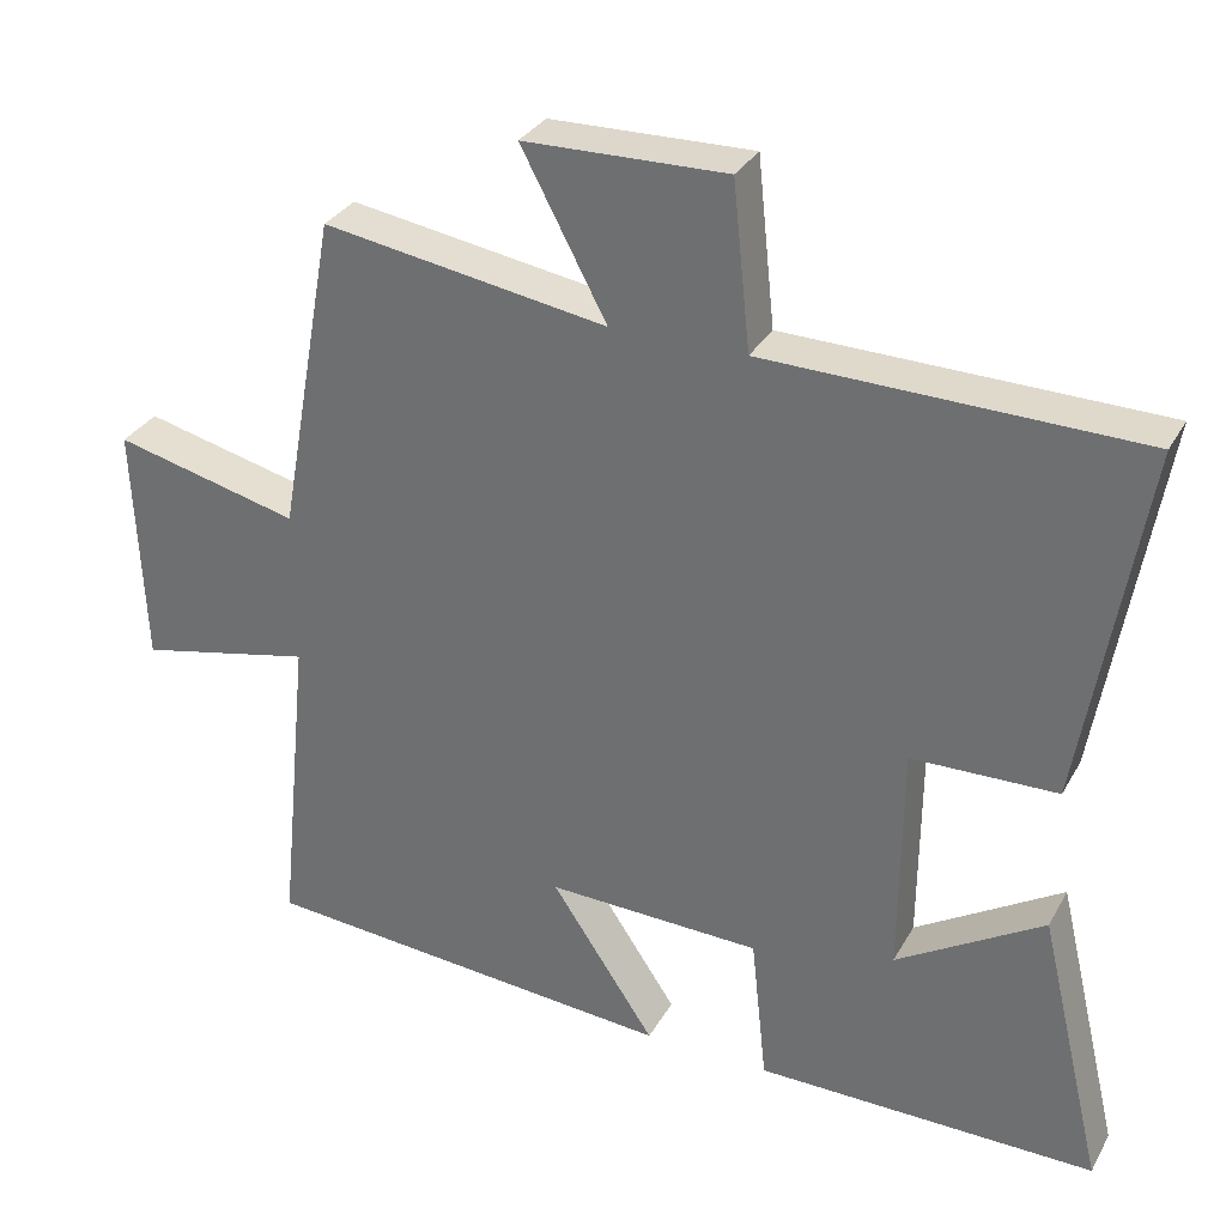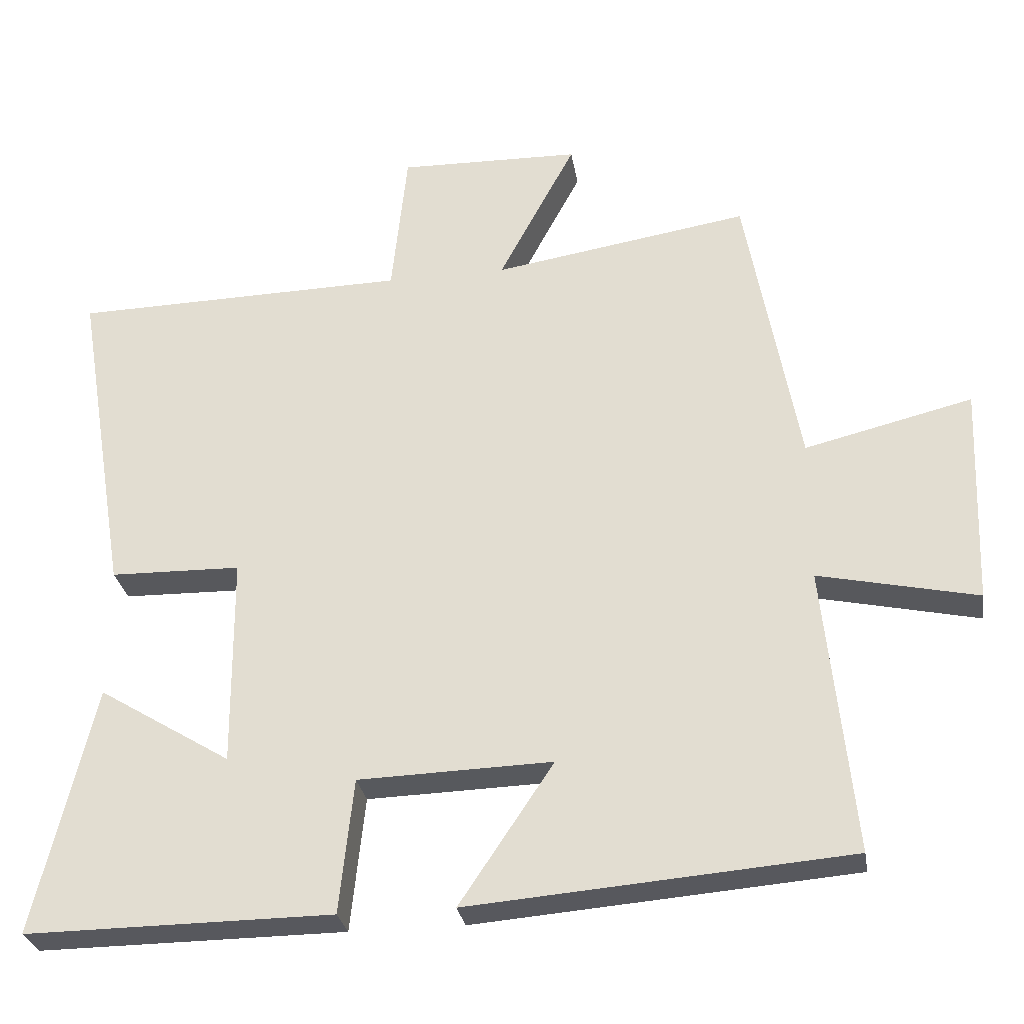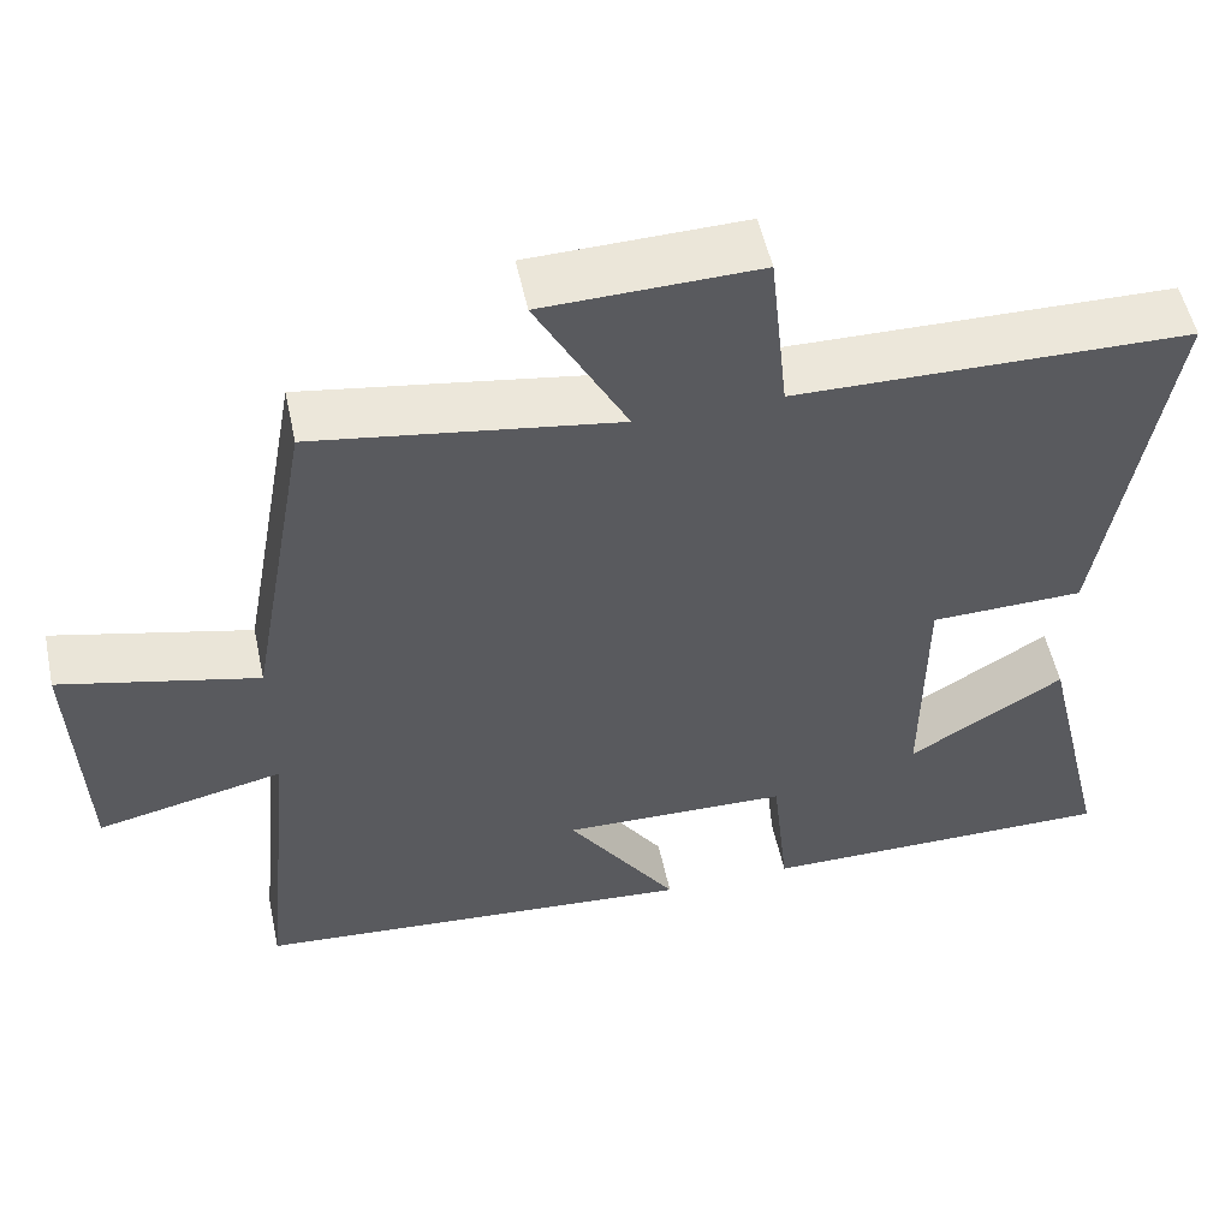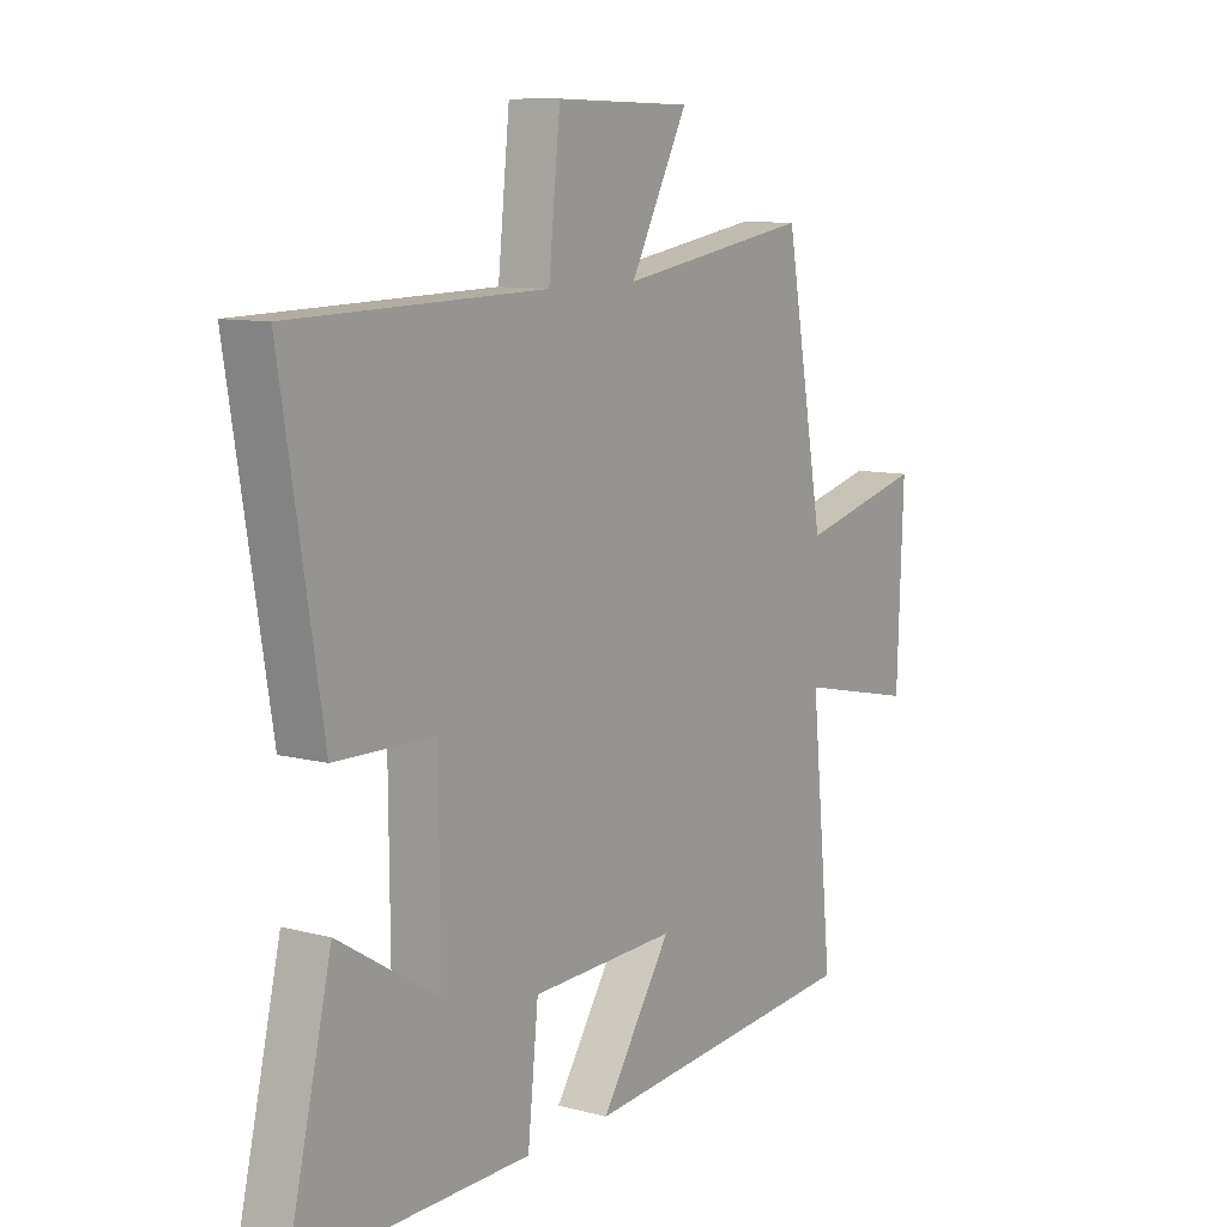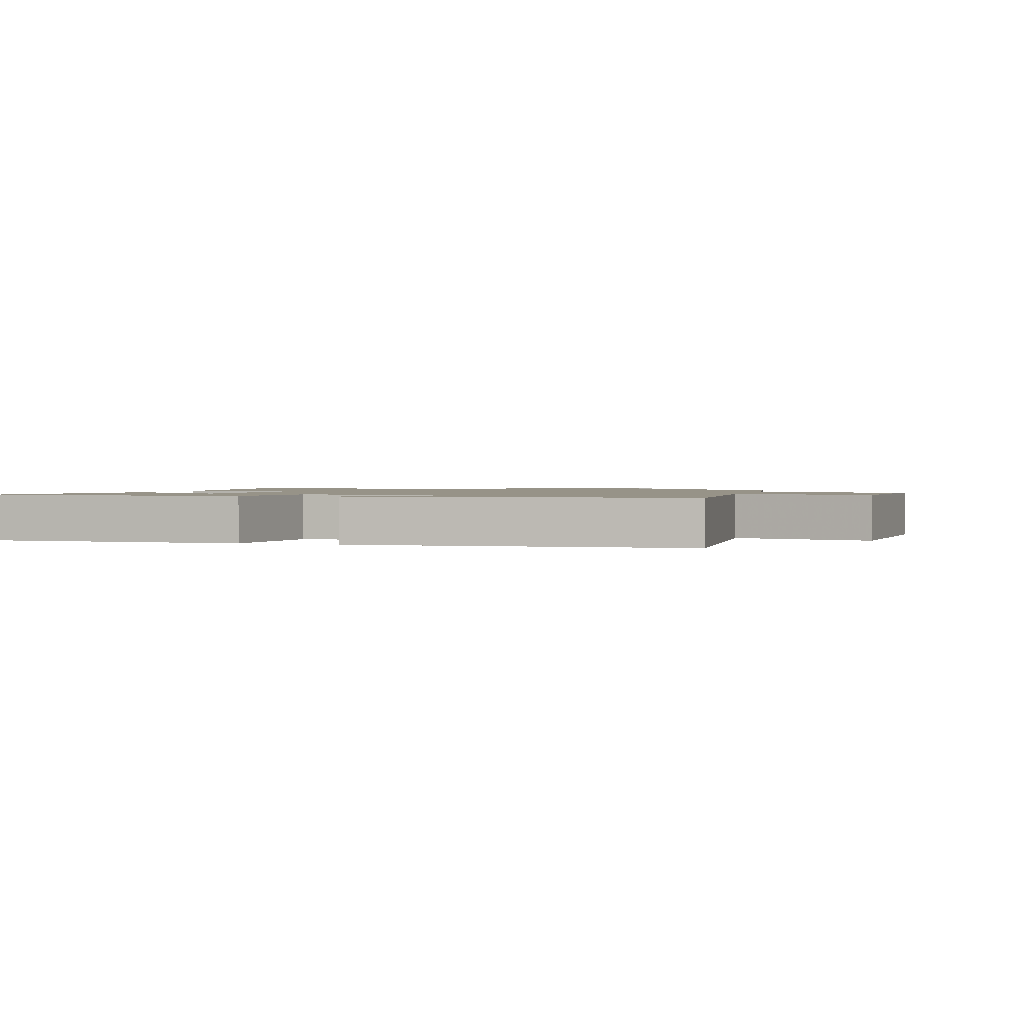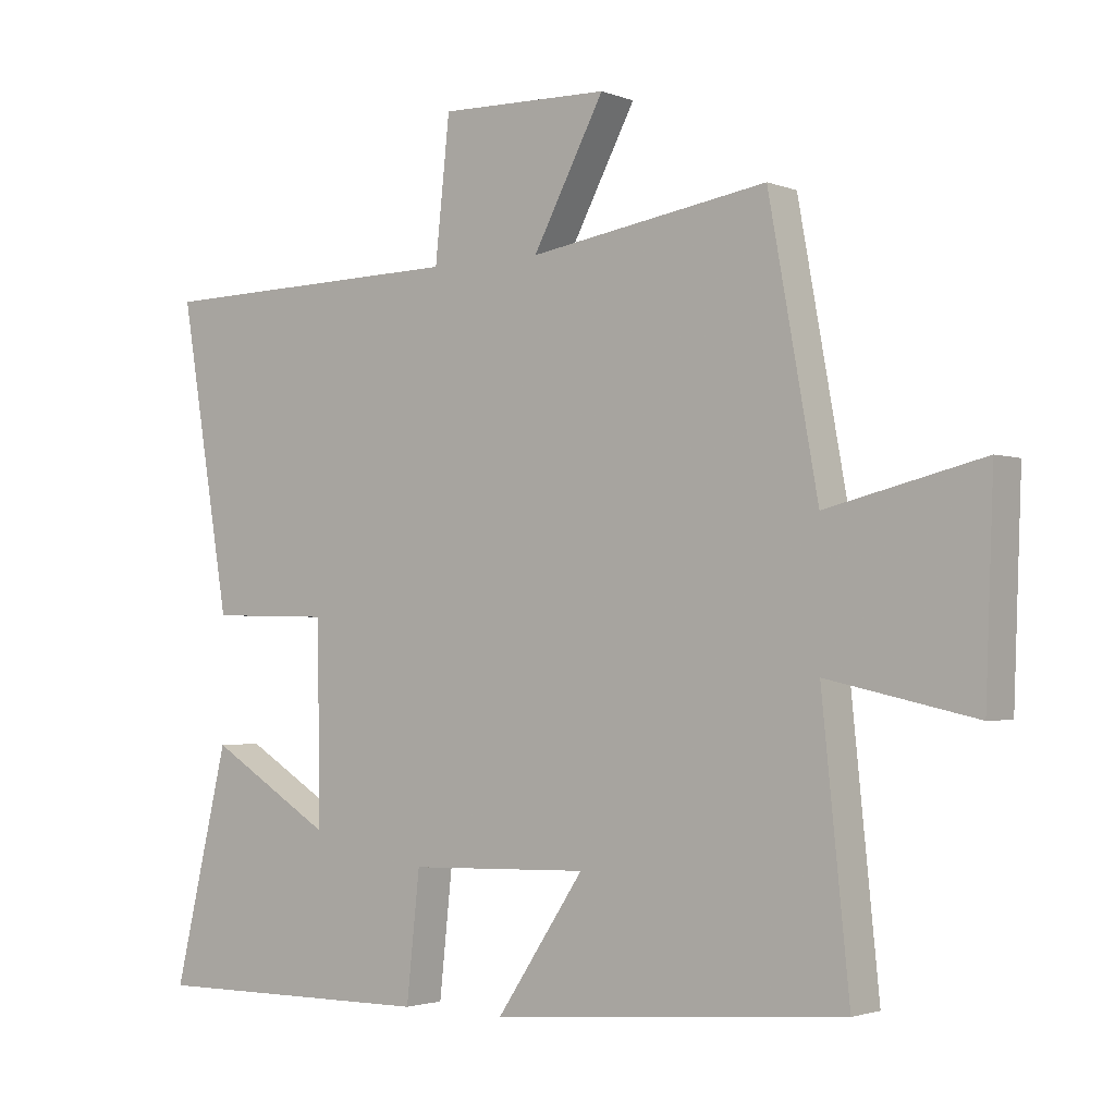
<metadata>
{"format":"obj","ext":"obj","renderer":"f3d","projection":"perspective","resolution":1024,"background":"white","views":[{"elev":31.6,"azim":25.0,"up":"+Z"},{"elev":-28.9,"azim":-170.7,"up":"+Z"},{"elev":53.8,"azim":-12.1,"up":"+Z"},{"elev":9.8,"azim":124.1,"up":"+Z"},{"elev":1.3,"azim":-161.9,"up":"+Y"},{"elev":-2.2,"azim":-142.9,"up":"+Z"}]}
</metadata>
<code>
v 0.583 0.07 -0.503
v 0.152 0.07 -0.5
v 0.132 0.07 -0.311
v -0.14 0.07 -0.303
v -0.008 0.07 -0.5
v -0.541 0.07 -0.457
v -0.5 0.07 -0.053
v -0.723 0.07 -0.102
v -0.735 0.07 0.206
v -0.5 0.07 0.149
v -0.426 0.07 0.557
v -0.066 0.07 0.5
v -0.174 0.07 0.703
v 0.082 0.07 0.709
v 0.104 0.07 0.5
v 0.576 0.07 0.491
v 0.5 0.07 0.032
v 0.316 0.07 0.028
v 0.314 0.07 -0.268
v 0.5 0.07 -0.154
v 0.583 0 -0.503
v 0.152 0 -0.5
v 0.132 0 -0.311
v -0.14 0 -0.303
v -0.008 0 -0.5
v -0.541 0 -0.457
v -0.5 0 -0.053
v -0.723 0 -0.102
v -0.735 0 0.206
v -0.5 0 0.149
v -0.426 0 0.557
v -0.066 0 0.5
v -0.174 0 0.703
v 0.082 0 0.709
v 0.104 0 0.5
v 0.576 0 0.491
v 0.5 0 0.032
v 0.316 0 0.028
v 0.314 0 -0.268
v 0.5 0 -0.154
f 19 20 1 2
f 18 19 2 3
f 15 16 17 18
f 15 18 3 4
f 12 13 14 15
f 12 15 4
f 10 11 12 4
f 7 8 9 10
f 7 10 4 5
f 5 6 7
f 22 21 40 39
f 23 22 39 38
f 38 37 36 35
f 24 23 38 35
f 35 34 33 32
f 24 35 32
f 24 32 31 30
f 30 29 28 27
f 25 24 30 27
f 27 26 25
f 1 21 22 2
f 2 22 23 3
f 3 23 24 4
f 4 24 25 5
f 5 25 26 6
f 6 26 27 7
f 7 27 28 8
f 8 28 29 9
f 9 29 30 10
f 10 30 31 11
f 11 31 32 12
f 12 32 33 13
f 13 33 34 14
f 14 34 35 15
f 15 35 36 16
f 16 36 37 17
f 17 37 38 18
f 18 38 39 19
f 19 39 40 20
f 20 40 21 1

</code>
